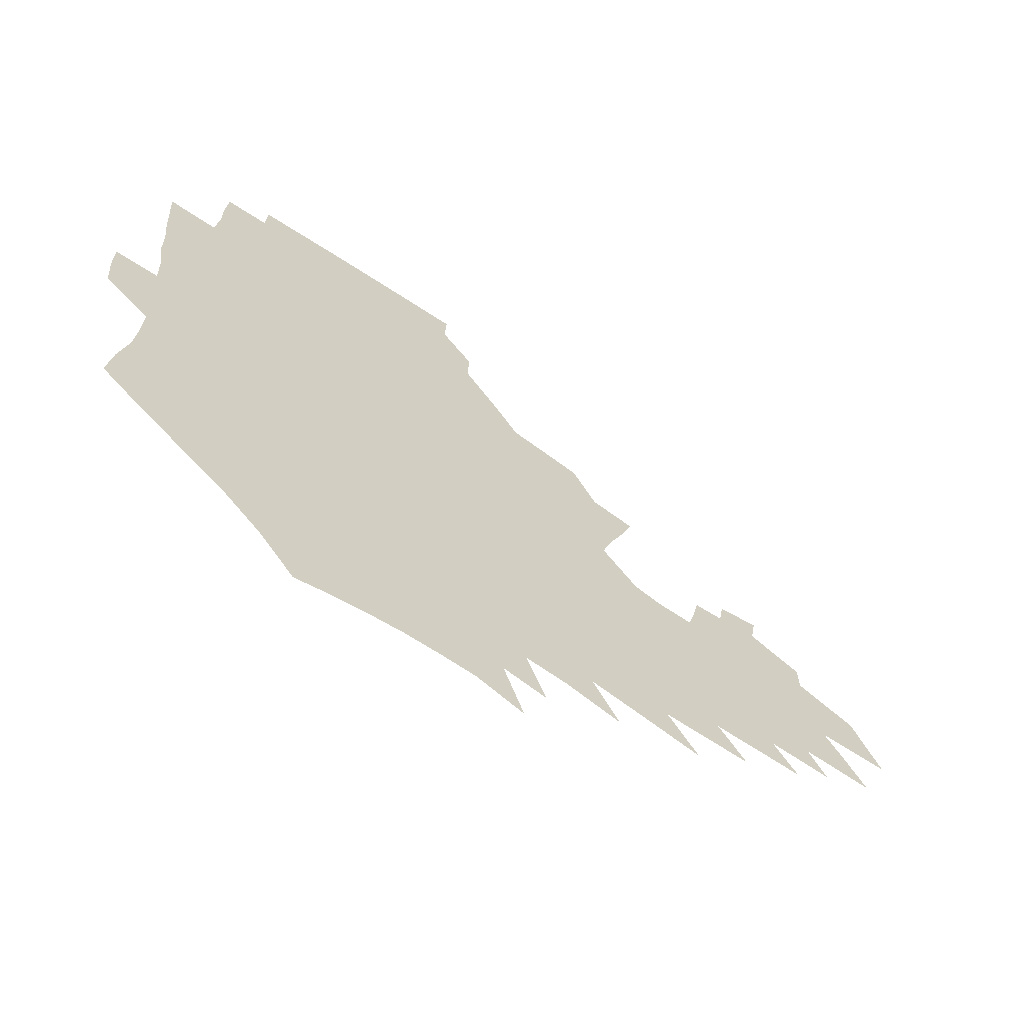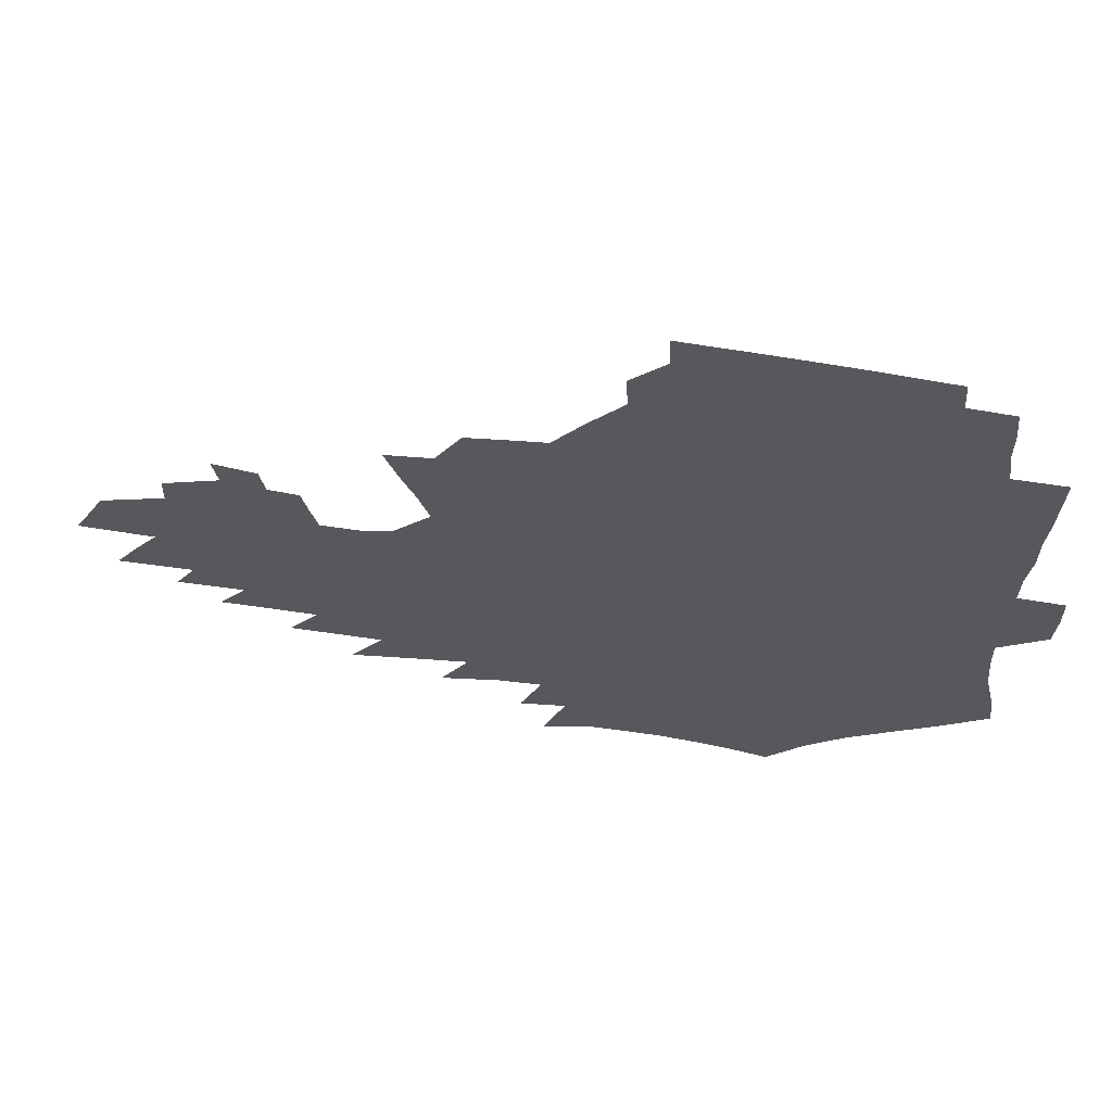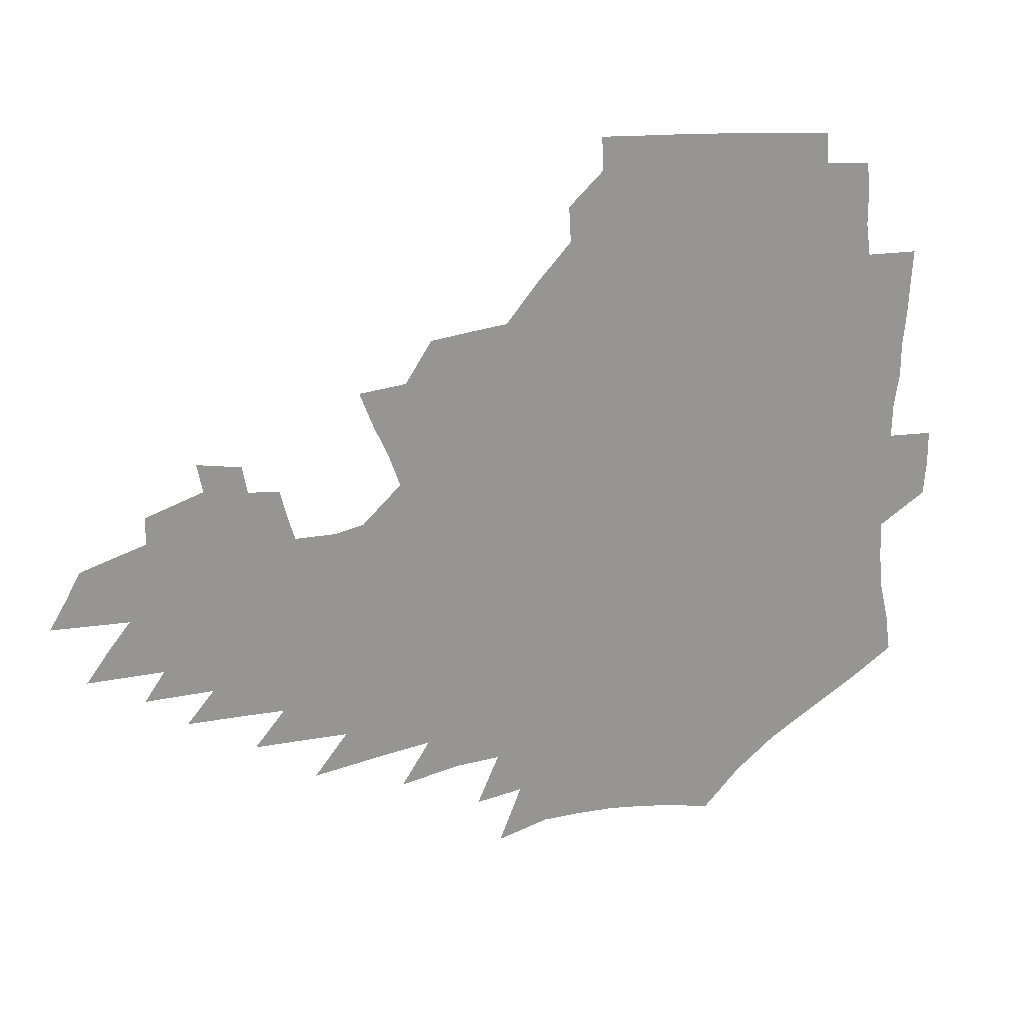
<metadata>
{"format":"obj","ext":"obj","renderer":"f3d","projection":"perspective","resolution":1024,"background":"white","views":[{"elev":-63.4,"azim":-34.8,"up":"+Y"},{"elev":60.9,"azim":-171.5,"up":"+Y"},{"elev":21.9,"azim":161.7,"up":"+Y"}]}
</metadata>
<code>
v 186.4 252.4 0
v 185.2 267.4 0
v 185.2 282.3 0
v 198.8 173.3 0
v 201.1 190.3 0
v 205.2 207.7 0
v 206.6 223.6 0
v 207 238.8 0
v 205.6 253.6 0
v 205.4 268.4 0
v 205.1 283.1 0
v 204.7 297.8 0
v 202.5 312.6 0
v 202.3 327.4 0
v 200.8 342.1 0
v 200.1 356.7 0
v 199.2 371.1 0
v 218.2 159.9 0
v 218.9 176.3 0
v 221.8 193.5 0
v 223.8 209.7 0
v 226.9 225.8 0
v 227.7 240.4 0
v 225.1 254.9 0
v 224.7 269.5 0
v 223.9 284.1 0
v 223.4 298.8 0
v 222.9 313.5 0
v 221.7 328.3 0
v 221.7 342.9 0
v 222.3 357.3 0
v 221.7 371.5 0
v 223.7 385.7 0
v 223.8 399.8 0
v 225 413.7 0
v 238.6 147.1 0
v 237 162.7 0
v 238.7 179.5 0
v 239.6 195.5 0
v 240.9 211.2 0
v 242.2 226.5 0
v 244.5 241.7 0
v 242.2 255.9 0
v 240.6 270.4 0
v 240 285 0
v 241 299.7 0
v 239.6 314.4 0
v 239.2 329.2 0
v 240.2 343.8 0
v 240.7 358.3 0
v 240.6 372.7 0
v 241.8 386.9 0
v 242.8 401 0
v 244.6 414.8 0
v 245.4 428.4 0
v 258.5 134.4 0
v 258.2 151.2 0
v 257.7 167.1 0
v 257.3 182.6 0
v 257.7 198.1 0
v 257.8 213 0
v 258 227.7 0
v 258.8 242.4 0
v 257.8 256.7 0
v 256.6 271.2 0
v 256 285.8 0
v 255.4 300.5 0
v 255.3 315.3 0
v 256.2 330 0
v 256.5 344.6 0
v 257.3 359.1 0
v 257.4 373.5 0
v 258.2 387.9 0
v 259.6 402.1 0
v 260.9 416 0
v 262.2 429.5 0
v 276.2 119.9 0
v 277.2 139.4 0
v 276.2 155.2 0
v 274.9 170.2 0
v 274.8 185.5 0
v 273.8 200 0
v 274 214.7 0
v 273.7 229 0
v 273.3 243.2 0
v 272.1 257.4 0
v 271.1 271.9 0
v 270.3 286.5 0
v 270.4 301.1 0
v 270.5 315.8 0
v 271.3 330.6 0
v 271.5 345.2 0
v 271.6 359.8 0
v 273 374.4 0
v 273.6 388.7 0
v 275.5 403.1 0
v 276 416.9 0
v 277.9 430.7 0
v 292.5 102.4 0
v 293.2 124.8 0
v 292.7 142.4 0
v 291.4 157.7 0
v 291 173.2 0
v 290 187.6 0
v 289.4 201.9 0
v 288.9 216 0
v 288.8 230.1 0
v 287.5 243.9 0
v 286.5 258 0
v 285.3 272.4 0
v 285.4 286.9 0
v 285 301.5 0
v 285.2 316.2 0
v 285.8 330.9 0
v 286.3 345.7 0
v 287.3 360.4 0
v 287.8 375 0
v 289.2 389.6 0
v 289.9 403.8 0
v 291.2 417.9 0
v 292 431.6 0
v 309 106 0
v 308.6 128.3 0
v 307.3 144.8 0
v 306 159.9 0
v 305.2 175 0
v 304.4 189.5 0
v 303.2 203.1 0
v 303.4 217.4 0
v 303.3 231 0
v 301.9 244.5 0
v 300.5 258.5 0
v 299.6 272.8 0
v 299.6 287.1 0
v 299.3 301.8 0
v 300 316.5 0
v 300.2 331.2 0
v 301.1 346 0
v 301.9 360.6 0
v 302.5 375.3 0
v 303.7 390 0
v 304.2 404.2 0
v 305.5 418.5 0
v 306.3 432.3 0
v 325.1 108.3 0
v 323.1 129.5 0
v 321.4 146.1 0
v 319.9 161.7 0
v 318.9 176.8 0
v 317.9 191 0
v 317.2 204.8 0
v 316.8 218.4 0
v 316.7 231.7 0
v 315.7 244.8 0
v 314.6 258.5 0
v 313.7 272.9 0
v 313.5 287.4 0
v 313.5 302 0
v 314 316.6 0
v 314.7 331.2 0
v 315.5 345.9 0
v 316.5 360.7 0
v 317.2 375.4 0
v 318.2 390.3 0
v 319.1 404.8 0
v 320 418.9 0
v 320.7 432.9 0
v 341.1 109.9 0
v 337.7 130.1 0
v 335.5 146.6 0
v 333.5 162.7 0
v 332.1 178.1 0
v 330.9 191.9 0
v 330.1 205.7 0
v 329.5 219 0
v 329.2 232.3 0
v 328.6 245.1 0
v 328.1 258.3 0
v 327.4 272.8 0
v 327.1 287.8 0
v 327.5 302 0
v 328.3 316.3 0
v 329.2 331 0
v 330.1 345.7 0
v 331.1 360.5 0
v 332.2 375.3 0
v 333 390.3 0
v 334 404.9 0
v 334.7 419.3 0
v 335.4 433.5 0
v 357.4 110.1 0
v 352.8 130.3 0
v 349.6 147.5 0
v 347.3 163 0
v 345.2 178.6 0
v 343.8 192.7 0
v 342.8 206.3 0
v 342 219.7 0
v 341.5 232.6 0
v 341.2 245.3 0
v 340.9 258.4 0
v 340.7 272.5 0
v 340.7 287.3 0
v 341.4 301.4 0
v 342.5 315.7 0
v 343.8 330.2 0
v 344.9 345.1 0
v 346.2 360 0
v 347.5 374.9 0
v 348.5 390 0
v 349 405.1 0
v 350 419.7 0
v 350.7 434.2 0
v 374.4 109.6 0
v 368.6 130 0
v 364.2 147.9 0
v 361.1 163.7 0
v 358.3 179.3 0
v 356.9 192.8 0
v 355.5 206.6 0
v 354.4 220.1 0
v 353.7 233.1 0
v 353.5 245.5 0
v 353.6 258.2 0
v 353.8 272 0
v 354.5 286 0
v 355.4 300.2 0
v 356.8 314.5 0
v 358.4 329.3 0
v 360 344.1 0
v 361.6 359 0
v 363.2 374.2 0
v 364.4 389.5 0
v 365.3 404.9 0
v 396.6 103.2 0
v 386.9 128 0
v 379.3 148.6 0
v 375.3 164.2 0
v 372.2 179.3 0
v 369.6 193.9 0
v 368.2 207 0
v 366.6 220.7 0
v 365.8 233.2 0
v 365.5 245.5 0
v 366 258 0
v 366.7 271.2 0
v 367.8 284.6 0
v 369.3 298.5 0
v 371 313 0
v 373.1 327.9 0
v 375.2 342.7 0
v 377.2 357.6 0
v 379.3 373 0
v 407.4 124.7 0
v 397.8 146.7 0
v 390.2 164.6 0
v 386.4 179.3 0
v 383.7 193.4 0
v 381 207.5 0
v 378.8 221 0
v 377.8 233.4 0
v 377.7 245.4 0
v 378.3 257.6 0
v 379.3 270.2 0
v 380.8 283.2 0
v 382.8 297 0
v 385.1 311.3 0
v 387.7 326 0
v 390.3 340.7 0
v 393.3 355.7 0
v 417.2 145.5 0
v 408.5 162.8 0
v 403.8 177.4 0
v 400 191.8 0
v 395.7 206.4 0
v 392.8 220 0
v 392.3 232.4 0
v 391.2 244.9 0
v 391.1 257.1 0
v 392.3 269.4 0
v 394.1 282.2 0
v 396.1 295.4 0
v 399.2 309.4 0
v 402 323.6 0
v 405.5 338.3 0
v 410.2 353.7 0
v 443.6 140.2 0
v 431 159.8 0
v 422 176 0
v 418.4 189.7 0
v 412.3 204.8 0
v 406.9 219.4 0
v 405.9 231.7 0
v 405.2 244 0
v 405.6 256.2 0
v 406.3 268.4 0
v 407.5 280.9 0
v 409.9 293.6 0
v 413.7 307.2 0
v 417 321.2 0
v 421.4 335.8 0
v 427.2 351.4 0
v 455.9 156.2 0
v 446.4 172.4 0
v 439.6 186.9 0
v 431.8 202.2 0
v 423.6 217.9 0
v 420.3 230.9 0
v 419 243.1 0
v 420 254.9 0
v 420.6 266.9 0
v 421.6 279 0
v 425.1 291.3 0
v 429.1 304.6 0
v 433.6 318.7 0
v 438.8 333.4 0
v 484.2 151.6 0
v 469.6 170.3 0
v 459.9 185.5 0
v 453 199.4 0
v 443.5 215.3 0
v 437.5 229.1 0
v 435.6 241.3 0
v 436 253 0
v 436.1 264.8 0
v 438.8 276.1 0
v 442.1 287.4 0
v 447 301.2 0
v 453.6 316 0
v 459.4 331.1 0
v 489.7 170.5 0
v 478.8 185.7 0
v 470 199.8 0
v 463.3 213.1 0
v 455.4 227.4 0
v 451.8 239.7 0
v 453 250.6 0
v 455 261.1 0
v 459.2 270.8 0
v 511 170.5 0
v 497.6 186.6 0
v 487.9 200.4 0
v 478.1 214.4 0
v 472 226.8 0
v 467.6 238.4 0
v 466.7 248.9 0
v 467.9 258.8 0
v 472.1 268.1 0
v 518.1 186.8 0
v 508.6 200.4 0
v 500.5 213.3 0
v 493 225.5 0
v 488.9 236.9 0
v 486.2 247.6 0
v 486.3 257.8 0
v 489.5 268.2 0
v 492.8 279.3 0
v 495.6 290.9 0
v 540.6 186.8 0
v 528.6 201.2 0
v 524.2 213.1 0
v 516.1 225.3 0
v 511.7 236.8 0
v 509.7 247.9 0
v 508.7 259 0
v 507.2 269.8 0
v 507.6 280.7 0
v 509.3 292 0
v 511.5 303.9 0
v 558.5 200.6 0
v 549.6 213.6 0
v 542.8 225.8 0
v 536.8 237.7 0
v 533.8 249.2 0
v 531.3 260.5 0
v 529.2 271.8 0
v 529.3 283.3 0
v 528.4 294.6 0
v 530.8 307.1 0
v 582.9 213.1 0
v 573.2 226.4 0
v 563 239.2 0
v 559.1 250.9 0
v 555.8 262.4 0
v 554 274 0
v 553.7 286 0
v 596.7 240.2 0
v 589.2 252.7 0
v 582.6 264.8 0
f 8 9 1
f 1 9 2
f 9 10 2
f 2 10 3
f 10 11 3
f 18 19 4
f 4 19 5
f 19 20 5
f 5 20 6
f 20 21 6
f 6 21 7
f 21 22 7
f 7 22 8
f 22 23 8
f 8 23 9
f 23 24 9
f 9 24 10
f 24 25 10
f 10 25 11
f 25 26 11
f 11 26 12
f 26 27 12
f 12 27 13
f 27 28 13
f 13 28 14
f 28 29 14
f 14 29 15
f 29 30 15
f 15 30 16
f 30 31 16
f 16 31 17
f 31 32 17
f 36 37 18
f 18 37 19
f 37 38 19
f 19 38 20
f 38 39 20
f 20 39 21
f 39 40 21
f 21 40 22
f 40 41 22
f 22 41 23
f 41 42 23
f 23 42 24
f 42 43 24
f 24 43 25
f 43 44 25
f 25 44 26
f 44 45 26
f 26 45 27
f 45 46 27
f 27 46 28
f 46 47 28
f 28 47 29
f 47 48 29
f 29 48 30
f 48 49 30
f 30 49 31
f 49 50 31
f 31 50 32
f 50 51 32
f 32 51 33
f 51 52 33
f 33 52 34
f 52 53 34
f 34 53 35
f 53 54 35
f 56 57 36
f 36 57 37
f 57 58 37
f 37 58 38
f 58 59 38
f 38 59 39
f 59 60 39
f 39 60 40
f 60 61 40
f 40 61 41
f 61 62 41
f 41 62 42
f 62 63 42
f 42 63 43
f 63 64 43
f 43 64 44
f 64 65 44
f 44 65 45
f 65 66 45
f 45 66 46
f 66 67 46
f 46 67 47
f 67 68 47
f 47 68 48
f 68 69 48
f 48 69 49
f 69 70 49
f 49 70 50
f 70 71 50
f 50 71 51
f 71 72 51
f 51 72 52
f 72 73 52
f 52 73 53
f 73 74 53
f 53 74 54
f 74 75 54
f 54 75 55
f 75 76 55
f 77 78 56
f 56 78 57
f 78 79 57
f 57 79 58
f 79 80 58
f 58 80 59
f 80 81 59
f 59 81 60
f 81 82 60
f 60 82 61
f 82 83 61
f 61 83 62
f 83 84 62
f 62 84 63
f 84 85 63
f 63 85 64
f 85 86 64
f 64 86 65
f 86 87 65
f 65 87 66
f 87 88 66
f 66 88 67
f 88 89 67
f 67 89 68
f 89 90 68
f 68 90 69
f 90 91 69
f 69 91 70
f 91 92 70
f 70 92 71
f 92 93 71
f 71 93 72
f 93 94 72
f 72 94 73
f 94 95 73
f 73 95 74
f 95 96 74
f 74 96 75
f 96 97 75
f 75 97 76
f 97 98 76
f 99 100 77
f 77 100 78
f 100 101 78
f 78 101 79
f 101 102 79
f 79 102 80
f 102 103 80
f 80 103 81
f 103 104 81
f 81 104 82
f 104 105 82
f 82 105 83
f 105 106 83
f 83 106 84
f 106 107 84
f 84 107 85
f 107 108 85
f 85 108 86
f 108 109 86
f 86 109 87
f 109 110 87
f 87 110 88
f 110 111 88
f 88 111 89
f 111 112 89
f 89 112 90
f 112 113 90
f 90 113 91
f 113 114 91
f 91 114 92
f 114 115 92
f 92 115 93
f 115 116 93
f 93 116 94
f 116 117 94
f 94 117 95
f 117 118 95
f 95 118 96
f 118 119 96
f 96 119 97
f 119 120 97
f 97 120 98
f 120 121 98
f 99 122 100
f 122 123 100
f 100 123 101
f 123 124 101
f 101 124 102
f 124 125 102
f 102 125 103
f 125 126 103
f 103 126 104
f 126 127 104
f 104 127 105
f 127 128 105
f 105 128 106
f 128 129 106
f 106 129 107
f 129 130 107
f 107 130 108
f 130 131 108
f 108 131 109
f 131 132 109
f 109 132 110
f 132 133 110
f 110 133 111
f 133 134 111
f 111 134 112
f 134 135 112
f 112 135 113
f 135 136 113
f 113 136 114
f 136 137 114
f 114 137 115
f 137 138 115
f 115 138 116
f 138 139 116
f 116 139 117
f 139 140 117
f 117 140 118
f 140 141 118
f 118 141 119
f 141 142 119
f 119 142 120
f 142 143 120
f 120 143 121
f 143 144 121
f 122 145 123
f 145 146 123
f 123 146 124
f 146 147 124
f 124 147 125
f 147 148 125
f 125 148 126
f 148 149 126
f 126 149 127
f 149 150 127
f 127 150 128
f 150 151 128
f 128 151 129
f 151 152 129
f 129 152 130
f 152 153 130
f 130 153 131
f 153 154 131
f 131 154 132
f 154 155 132
f 132 155 133
f 155 156 133
f 133 156 134
f 156 157 134
f 134 157 135
f 157 158 135
f 135 158 136
f 158 159 136
f 136 159 137
f 159 160 137
f 137 160 138
f 160 161 138
f 138 161 139
f 161 162 139
f 139 162 140
f 162 163 140
f 140 163 141
f 163 164 141
f 141 164 142
f 164 165 142
f 142 165 143
f 165 166 143
f 143 166 144
f 166 167 144
f 145 168 146
f 168 169 146
f 146 169 147
f 169 170 147
f 147 170 148
f 170 171 148
f 148 171 149
f 171 172 149
f 149 172 150
f 172 173 150
f 150 173 151
f 173 174 151
f 151 174 152
f 174 175 152
f 152 175 153
f 175 176 153
f 153 176 154
f 176 177 154
f 154 177 155
f 177 178 155
f 155 178 156
f 178 179 156
f 156 179 157
f 179 180 157
f 157 180 158
f 180 181 158
f 158 181 159
f 181 182 159
f 159 182 160
f 182 183 160
f 160 183 161
f 183 184 161
f 161 184 162
f 184 185 162
f 162 185 163
f 185 186 163
f 163 186 164
f 186 187 164
f 164 187 165
f 187 188 165
f 165 188 166
f 188 189 166
f 166 189 167
f 189 190 167
f 168 191 169
f 191 192 169
f 169 192 170
f 192 193 170
f 170 193 171
f 193 194 171
f 171 194 172
f 194 195 172
f 172 195 173
f 195 196 173
f 173 196 174
f 196 197 174
f 174 197 175
f 197 198 175
f 175 198 176
f 198 199 176
f 176 199 177
f 199 200 177
f 177 200 178
f 200 201 178
f 178 201 179
f 201 202 179
f 179 202 180
f 202 203 180
f 180 203 181
f 203 204 181
f 181 204 182
f 204 205 182
f 182 205 183
f 205 206 183
f 183 206 184
f 206 207 184
f 184 207 185
f 207 208 185
f 185 208 186
f 208 209 186
f 186 209 187
f 209 210 187
f 187 210 188
f 210 211 188
f 188 211 189
f 211 212 189
f 189 212 190
f 212 213 190
f 191 214 192
f 214 215 192
f 192 215 193
f 215 216 193
f 193 216 194
f 216 217 194
f 194 217 195
f 217 218 195
f 195 218 196
f 218 219 196
f 196 219 197
f 219 220 197
f 197 220 198
f 220 221 198
f 198 221 199
f 221 222 199
f 199 222 200
f 222 223 200
f 200 223 201
f 223 224 201
f 201 224 202
f 224 225 202
f 202 225 203
f 225 226 203
f 203 226 204
f 226 227 204
f 204 227 205
f 227 228 205
f 205 228 206
f 228 229 206
f 206 229 207
f 229 230 207
f 207 230 208
f 230 231 208
f 208 231 209
f 231 232 209
f 209 232 210
f 232 233 210
f 210 233 211
f 233 234 211
f 211 234 212
f 214 235 215
f 235 236 215
f 215 236 216
f 236 237 216
f 216 237 217
f 237 238 217
f 217 238 218
f 238 239 218
f 218 239 219
f 239 240 219
f 219 240 220
f 240 241 220
f 220 241 221
f 241 242 221
f 221 242 222
f 242 243 222
f 222 243 223
f 243 244 223
f 223 244 224
f 244 245 224
f 224 245 225
f 245 246 225
f 225 246 226
f 246 247 226
f 226 247 227
f 247 248 227
f 227 248 228
f 248 249 228
f 228 249 229
f 249 250 229
f 229 250 230
f 250 251 230
f 230 251 231
f 251 252 231
f 231 252 232
f 252 253 232
f 232 253 233
f 236 254 237
f 254 255 237
f 237 255 238
f 255 256 238
f 238 256 239
f 256 257 239
f 239 257 240
f 257 258 240
f 240 258 241
f 258 259 241
f 241 259 242
f 259 260 242
f 242 260 243
f 260 261 243
f 243 261 244
f 261 262 244
f 244 262 245
f 262 263 245
f 245 263 246
f 263 264 246
f 246 264 247
f 264 265 247
f 247 265 248
f 265 266 248
f 248 266 249
f 266 267 249
f 249 267 250
f 267 268 250
f 250 268 251
f 268 269 251
f 251 269 252
f 269 270 252
f 252 270 253
f 255 271 256
f 271 272 256
f 256 272 257
f 272 273 257
f 257 273 258
f 273 274 258
f 258 274 259
f 274 275 259
f 259 275 260
f 275 276 260
f 260 276 261
f 276 277 261
f 261 277 262
f 277 278 262
f 262 278 263
f 278 279 263
f 263 279 264
f 279 280 264
f 264 280 265
f 280 281 265
f 265 281 266
f 281 282 266
f 266 282 267
f 282 283 267
f 267 283 268
f 283 284 268
f 268 284 269
f 284 285 269
f 269 285 270
f 285 286 270
f 271 287 272
f 287 288 272
f 272 288 273
f 288 289 273
f 273 289 274
f 289 290 274
f 274 290 275
f 290 291 275
f 275 291 276
f 291 292 276
f 276 292 277
f 292 293 277
f 277 293 278
f 293 294 278
f 278 294 279
f 294 295 279
f 279 295 280
f 295 296 280
f 280 296 281
f 296 297 281
f 281 297 282
f 297 298 282
f 282 298 283
f 298 299 283
f 283 299 284
f 299 300 284
f 284 300 285
f 300 301 285
f 285 301 286
f 301 302 286
f 288 303 289
f 303 304 289
f 289 304 290
f 304 305 290
f 290 305 291
f 305 306 291
f 291 306 292
f 306 307 292
f 292 307 293
f 307 308 293
f 293 308 294
f 308 309 294
f 294 309 295
f 309 310 295
f 295 310 296
f 310 311 296
f 296 311 297
f 311 312 297
f 297 312 298
f 312 313 298
f 298 313 299
f 313 314 299
f 299 314 300
f 314 315 300
f 300 315 301
f 315 316 301
f 301 316 302
f 303 317 304
f 317 318 304
f 304 318 305
f 318 319 305
f 305 319 306
f 319 320 306
f 306 320 307
f 320 321 307
f 307 321 308
f 321 322 308
f 308 322 309
f 322 323 309
f 309 323 310
f 323 324 310
f 310 324 311
f 324 325 311
f 311 325 312
f 325 326 312
f 312 326 313
f 326 327 313
f 313 327 314
f 327 328 314
f 314 328 315
f 328 329 315
f 315 329 316
f 329 330 316
f 318 331 319
f 331 332 319
f 319 332 320
f 332 333 320
f 320 333 321
f 333 334 321
f 321 334 322
f 334 335 322
f 322 335 323
f 335 336 323
f 323 336 324
f 336 337 324
f 324 337 325
f 337 338 325
f 325 338 326
f 338 339 326
f 326 339 327
f 331 340 332
f 340 341 332
f 332 341 333
f 341 342 333
f 333 342 334
f 342 343 334
f 334 343 335
f 343 344 335
f 335 344 336
f 344 345 336
f 336 345 337
f 345 346 337
f 337 346 338
f 346 347 338
f 338 347 339
f 347 348 339
f 341 349 342
f 349 350 342
f 342 350 343
f 350 351 343
f 343 351 344
f 351 352 344
f 344 352 345
f 352 353 345
f 345 353 346
f 353 354 346
f 346 354 347
f 354 355 347
f 347 355 348
f 355 356 348
f 349 359 350
f 359 360 350
f 350 360 351
f 360 361 351
f 351 361 352
f 361 362 352
f 352 362 353
f 362 363 353
f 353 363 354
f 363 364 354
f 354 364 355
f 364 365 355
f 355 365 356
f 365 366 356
f 356 366 357
f 366 367 357
f 357 367 358
f 367 368 358
f 360 370 361
f 370 371 361
f 361 371 362
f 371 372 362
f 362 372 363
f 372 373 363
f 363 373 364
f 373 374 364
f 364 374 365
f 374 375 365
f 365 375 366
f 375 376 366
f 366 376 367
f 376 377 367
f 367 377 368
f 377 378 368
f 368 378 369
f 378 379 369
f 371 380 372
f 380 381 372
f 372 381 373
f 381 382 373
f 373 382 374
f 382 383 374
f 374 383 375
f 383 384 375
f 375 384 376
f 384 385 376
f 376 385 377
f 385 386 377
f 377 386 378
f 382 387 383
f 387 388 383
f 383 388 384
f 388 389 384
f 384 389 385

</code>
